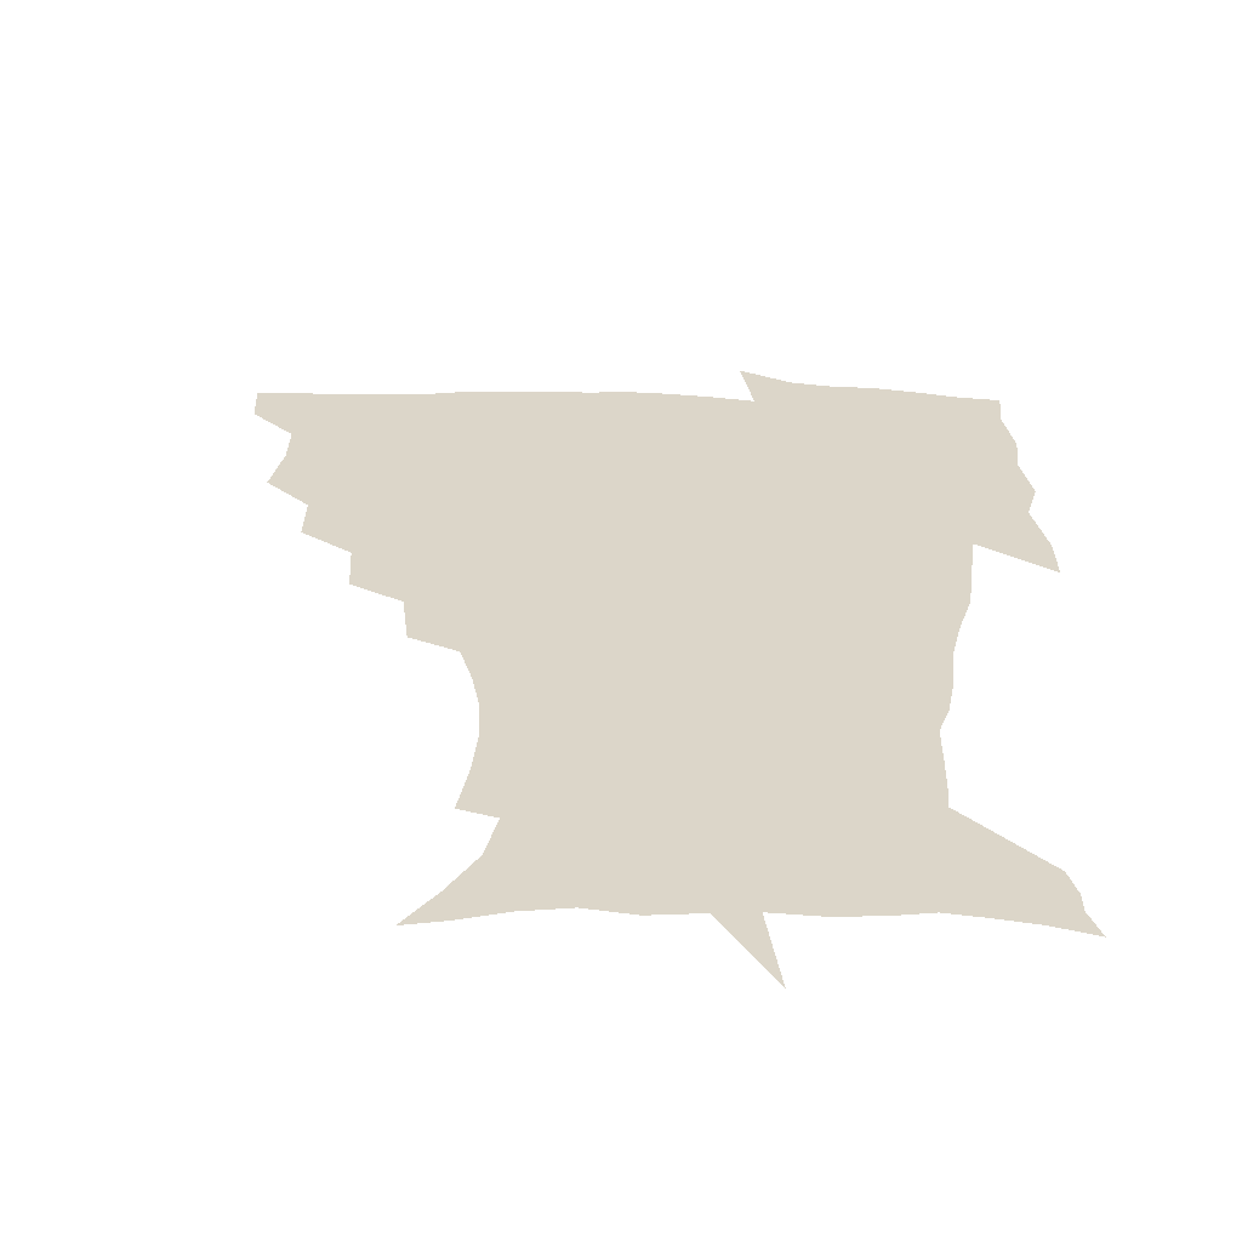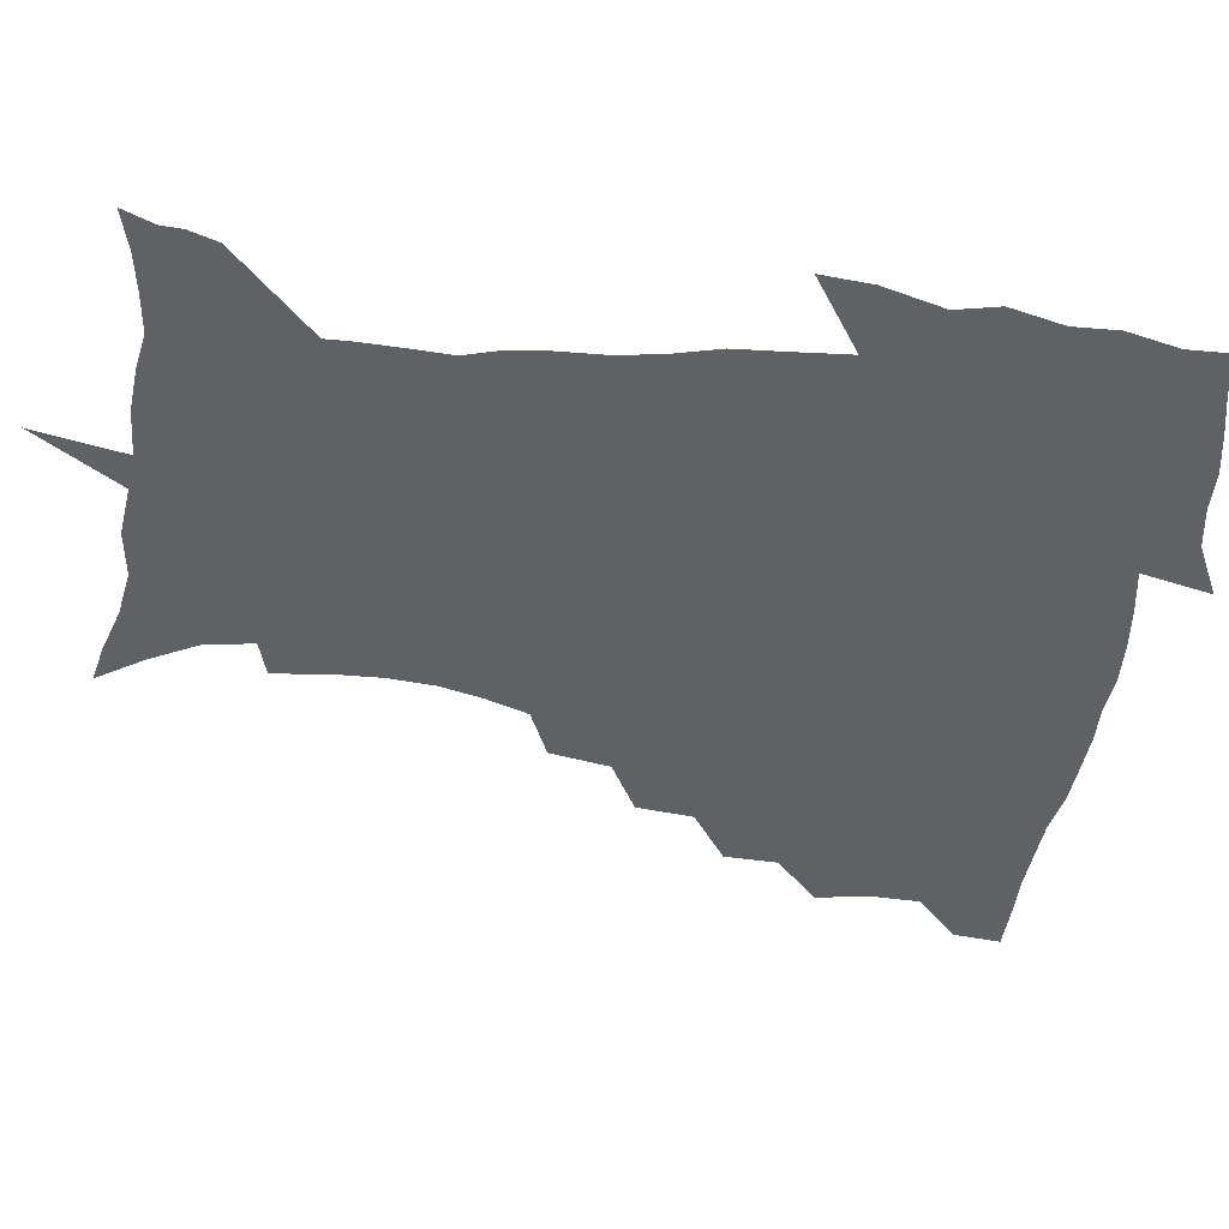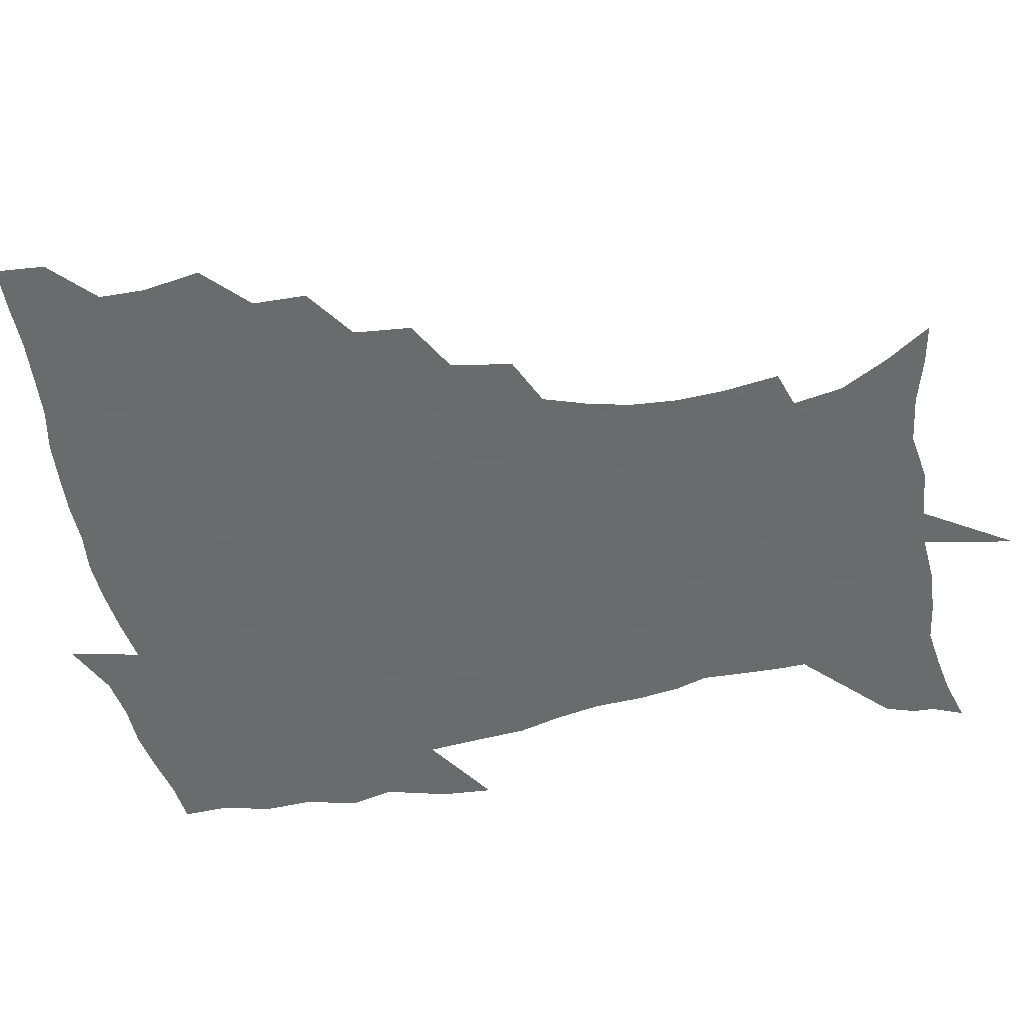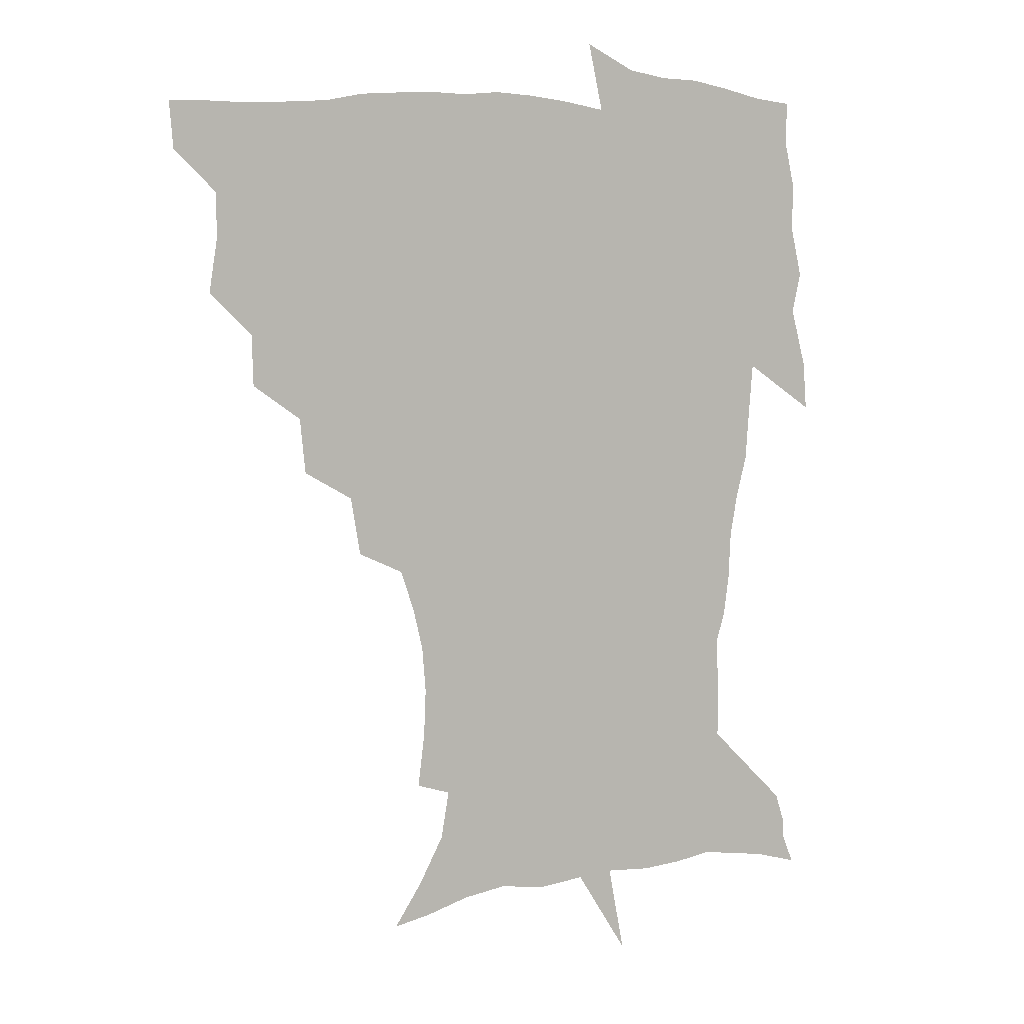
<metadata>
{"format":"obj","ext":"obj","renderer":"f3d","projection":"perspective","resolution":1024,"background":"white","views":[{"elev":30.2,"azim":2.9,"up":"+Z"},{"elev":-46.5,"azim":82.1,"up":"+Z"},{"elev":-53.2,"azim":-78.6,"up":"+Z"},{"elev":6.2,"azim":-26.7,"up":"+Y"}]}
</metadata>
<code>
v 452.4 448.6 0
v 450.9 466 0
v 465.4 396.5 0
v 468.6 417 0
v 468.2 433.3 0
v 467.9 448.6 0
v 466.3 466.3 0
v 482.1 361.7 0
v 481.5 380.9 0
v 485.4 403 0
v 484.7 419 0
v 483.9 434.6 0
v 482.8 450.2 0
v 482 466.1 0
v 502.5 328.3 0
v 500.4 348.8 0
v 501.8 371.5 0
v 502.6 390.2 0
v 501.7 405.7 0
v 500.8 420.6 0
v 500.1 435.3 0
v 499.3 449.8 0
v 497.2 466.9 0
v 524.6 296 0
v 520.9 317.8 0
v 519.6 340.7 0
v 517.6 357.8 0
v 518.6 377.9 0
v 516.8 391.6 0
v 516.5 407.2 0
v 515.7 421.8 0
v 514.7 436.2 0
v 513.6 450.8 0
v 512.1 467.9 0
v 548.7 202.8 0
v 551.3 222.8 0
v 552 240.5 0
v 550.6 257.3 0
v 547 272.6 0
v 541.8 288.1 0
v 537.9 308.6 0
v 535.4 327.6 0
v 534.5 347.4 0
v 533.1 363.1 0
v 532.7 379.3 0
v 532 394.1 0
v 531.1 408.4 0
v 530.3 422.7 0
v 529.3 437.3 0
v 528.1 452.4 0
v 526.7 470.8 0
v 538.8 147.2 0
v 549.4 163.4 0
v 558.7 180.8 0
v 561.7 198.7 0
v 562.4 216.5 0
v 562.9 233.9 0
v 562 249.9 0
v 559.8 264.7 0
v 556.6 279.5 0
v 553.3 297.5 0
v 550.6 315.1 0
v 549.2 333.6 0
v 547.9 349.2 0
v 547.3 365.8 0
v 547.6 382.4 0
v 546.4 395.5 0
v 546.7 410.1 0
v 545.1 423.7 0
v 544.3 437.7 0
v 542.7 453.7 0
v 541.1 471.7 0
v 552.8 150.1 0
v 566.4 171.8 0
v 571 188.6 0
v 573.5 207.8 0
v 572.9 221.7 0
v 573.5 241.5 0
v 572.3 257.6 0
v 570.7 274.4 0
v 567.5 285.9 0
v 565.2 303.4 0
v 563.5 320.7 0
v 562.3 335.4 0
v 562.1 354 0
v 561.2 368.2 0
v 561 383.3 0
v 559.9 395.9 0
v 560.4 410.7 0
v 559.6 424.2 0
v 558.8 438.1 0
v 557.6 453.3 0
v 555.3 472.5 0
v 569.2 155 0
v 579.8 176 0
v 583.8 195.9 0
v 584.4 212.5 0
v 584.3 229.5 0
v 583.9 245.8 0
v 582.8 262 0
v 581.3 277.6 0
v 579.1 291.7 0
v 577.4 307.9 0
v 576.1 320.7 0
v 575.6 339.7 0
v 575.1 355.2 0
v 574.4 368.7 0
v 574.5 384.2 0
v 574.6 398 0
v 574.2 411.3 0
v 573.3 424.9 0
v 573.1 438.5 0
v 572.3 452.5 0
v 569.6 472 0
v 586 157.6 0
v 593.5 180 0
v 595.1 197.5 0
v 595.3 214.2 0
v 594.9 229.3 0
v 594.1 247.6 0
v 593.4 263.3 0
v 592.4 280.5 0
v 590.9 294.1 0
v 589.5 308.6 0
v 588.8 324.1 0
v 588.5 342.2 0
v 588.3 357.2 0
v 588.1 370.6 0
v 587.9 384 0
v 588.2 398.6 0
v 587.9 411.8 0
v 588.1 425.2 0
v 587.6 438.6 0
v 586.1 453.7 0
v 583.6 473.3 0
v 603.2 155 0
v 606.2 179.6 0
v 606.7 199.8 0
v 606.4 216.1 0
v 606 233.1 0
v 605.3 246.1 0
v 604.1 263.5 0
v 603.5 282.5 0
v 602.6 296.2 0
v 601.8 310.5 0
v 601.5 327.3 0
v 601.3 342.7 0
v 601.3 356.1 0
v 601.3 370.9 0
v 601.6 385.6 0
v 601.8 399.1 0
v 601.9 412.2 0
v 602.1 425.5 0
v 601.5 439.5 0
v 600.2 455 0
v 598.1 472.5 0
v 621.4 156.9 0
v 619.2 182.5 0
v 618.2 201.1 0
v 617.5 219.5 0
v 616.9 234.2 0
v 616.4 248.9 0
v 615.6 262.6 0
v 614.6 282.7 0
v 614.3 297.4 0
v 614.1 312.3 0
v 613.9 327.7 0
v 613.9 343.5 0
v 614.1 356.4 0
v 614.5 372.9 0
v 614.7 385.7 0
v 615.2 400.1 0
v 615.6 412.5 0
v 616.1 425.6 0
v 615.7 439.5 0
v 614.9 454.5 0
v 613.4 470.7 0
v 641.3 125.1 0
v 635.1 158 0
v 632.2 180.6 0
v 629.9 201.1 0
v 628.5 218.7 0
v 627.6 235.5 0
v 627.2 250.6 0
v 626.8 264.4 0
v 625.9 282.8 0
v 626 296.9 0
v 625.9 314.1 0
v 626.3 327.6 0
v 626.6 342.2 0
v 626.9 357.3 0
v 627 373 0
v 627.7 385.4 0
v 628.2 399 0
v 628.8 412.4 0
v 629.3 425.5 0
v 630.4 438.7 0
v 630.9 452.1 0
v 629.7 467.9 0
v 624.1 493.4 0
v 652.4 156.9 0
v 645.1 181.5 0
v 641.8 200 0
v 639.9 216.7 0
v 638.4 233.6 0
v 637.8 250.2 0
v 637.8 264.4 0
v 637.2 281.5 0
v 638 295.1 0
v 638.4 310.4 0
v 638.9 325 0
v 639.6 339.6 0
v 639.5 356.5 0
v 639.9 371.2 0
v 640.7 384.5 0
v 641.6 397.3 0
v 641.9 412 0
v 642.8 424.7 0
v 643.9 438.6 0
v 644.4 451.9 0
v 644.5 466.3 0
v 643.1 484 0
v 668.1 158 0
v 659.1 179.4 0
v 654.4 197.5 0
v 650.8 215.6 0
v 649.6 230.5 0
v 648.5 247.8 0
v 648.7 262.3 0
v 649.2 276.8 0
v 649.8 292 0
v 650.7 306.5 0
v 651.7 321.1 0
v 652.6 336.1 0
v 652.5 353.7 0
v 652.9 369.1 0
v 653.8 383.2 0
v 654.4 398.3 0
v 655.1 411.6 0
v 656.1 425.1 0
v 657 438.2 0
v 657.9 451.2 0
v 658.6 465.2 0
v 658.2 481.4 0
v 681.7 160.2 0
v 672.5 178.1 0
v 667.7 194 0
v 663 211.1 0
v 660.4 227.2 0
v 659.6 242.8 0
v 660 256.8 0
v 660.7 271.5 0
v 661.8 286.3 0
v 662.8 301.8 0
v 663.3 319.2 0
v 665 333.6 0
v 666.8 348.2 0
v 666.8 365.2 0
v 666.6 382.3 0
v 667.2 396.7 0
v 668.1 410.4 0
v 668.8 424.6 0
v 670 437.4 0
v 671.3 450.5 0
v 672.7 463.8 0
v 672.7 481 0
v 696 158.3 0
v 686.7 174.8 0
v 683.5 187.1 0
v 675.8 206.2 0
v 672.4 220.4 0
v 671.7 234.7 0
v 671.1 250.5 0
v 671.9 264.8 0
v 674.5 277.4 0
v 674.9 295 0
v 677 310.1 0
v 679.5 324.9 0
v 681.1 341.5 0
v 681 360.1 0
v 680.5 378.2 0
v 681.4 392.9 0
v 680.9 408.8 0
v 682 422.4 0
v 682.6 436.6 0
v 684.4 449.3 0
v 686.2 462.3 0
v 687.7 478.2 0
v 709.6 155.9 0
v 702.5 169.6 0
v 698.9 181 0
v 695.4 193 0
v 686.7 210.6 0
v 687 220.1 0
v 686.6 234 0
v 686 250.3 0
v 689.3 261.7 0
v 691.4 277 0
v 692.2 295.2 0
v 695.2 311.2 0
v 699.2 326.8 0
v 700.6 345.8 0
v 702.2 365 0
v 698.5 385.3 0
v 697 402.6 0
v 695.3 419.7 0
v 696.1 433.9 0
v 697 447.8 0
v 700 460.7 0
v 702.9 474.8 0
v 724.8 151.6 0
v 720.4 162.8 0
v 720 170.5 0
v 716.7 180.9 0
v 728.9 346.9 0
v 727.6 365.4 0
v 721.7 387.6 0
v 725.1 402.9 0
v 720.6 422.5 0
v 721.3 438.6 0
v 717 457.5 0
v 717.6 473.1 0
v 721 496 0
f 5 6 1
f 1 6 2
f 6 7 2
f 9 10 3
f 3 10 4
f 10 11 4
f 4 11 5
f 11 12 5
f 5 12 6
f 12 13 6
f 6 13 7
f 13 14 7
f 16 17 8
f 8 17 9
f 17 18 9
f 9 18 10
f 18 19 10
f 10 19 11
f 19 20 11
f 11 20 12
f 20 21 12
f 12 21 13
f 21 22 13
f 13 22 14
f 22 23 14
f 25 26 15
f 15 26 16
f 26 27 16
f 16 27 17
f 27 28 17
f 17 28 18
f 28 29 18
f 18 29 19
f 29 30 19
f 19 30 20
f 30 31 20
f 20 31 21
f 31 32 21
f 21 32 22
f 32 33 22
f 22 33 23
f 33 34 23
f 40 41 24
f 24 41 25
f 41 42 25
f 25 42 26
f 42 43 26
f 26 43 27
f 43 44 27
f 27 44 28
f 44 45 28
f 28 45 29
f 45 46 29
f 29 46 30
f 46 47 30
f 30 47 31
f 47 48 31
f 31 48 32
f 48 49 32
f 32 49 33
f 49 50 33
f 33 50 34
f 50 51 34
f 55 56 35
f 35 56 36
f 56 57 36
f 36 57 37
f 57 58 37
f 37 58 38
f 58 59 38
f 38 59 39
f 59 60 39
f 39 60 40
f 60 61 40
f 40 61 41
f 61 62 41
f 41 62 42
f 62 63 42
f 42 63 43
f 63 64 43
f 43 64 44
f 64 65 44
f 44 65 45
f 65 66 45
f 45 66 46
f 66 67 46
f 46 67 47
f 67 68 47
f 47 68 48
f 68 69 48
f 48 69 49
f 69 70 49
f 49 70 50
f 70 71 50
f 50 71 51
f 71 72 51
f 52 73 53
f 73 74 53
f 53 74 54
f 74 75 54
f 54 75 55
f 75 76 55
f 55 76 56
f 76 77 56
f 56 77 57
f 77 78 57
f 57 78 58
f 78 79 58
f 58 79 59
f 79 80 59
f 59 80 60
f 80 81 60
f 60 81 61
f 81 82 61
f 61 82 62
f 82 83 62
f 62 83 63
f 83 84 63
f 63 84 64
f 84 85 64
f 64 85 65
f 85 86 65
f 65 86 66
f 86 87 66
f 66 87 67
f 87 88 67
f 67 88 68
f 88 89 68
f 68 89 69
f 89 90 69
f 69 90 70
f 90 91 70
f 70 91 71
f 91 92 71
f 71 92 72
f 92 93 72
f 73 94 74
f 94 95 74
f 74 95 75
f 95 96 75
f 75 96 76
f 96 97 76
f 76 97 77
f 97 98 77
f 77 98 78
f 98 99 78
f 78 99 79
f 99 100 79
f 79 100 80
f 100 101 80
f 80 101 81
f 101 102 81
f 81 102 82
f 102 103 82
f 82 103 83
f 103 104 83
f 83 104 84
f 104 105 84
f 84 105 85
f 105 106 85
f 85 106 86
f 106 107 86
f 86 107 87
f 107 108 87
f 87 108 88
f 108 109 88
f 88 109 89
f 109 110 89
f 89 110 90
f 110 111 90
f 90 111 91
f 111 112 91
f 91 112 92
f 112 113 92
f 92 113 93
f 113 114 93
f 94 115 95
f 115 116 95
f 95 116 96
f 116 117 96
f 96 117 97
f 117 118 97
f 97 118 98
f 118 119 98
f 98 119 99
f 119 120 99
f 99 120 100
f 120 121 100
f 100 121 101
f 121 122 101
f 101 122 102
f 122 123 102
f 102 123 103
f 123 124 103
f 103 124 104
f 124 125 104
f 104 125 105
f 125 126 105
f 105 126 106
f 126 127 106
f 106 127 107
f 127 128 107
f 107 128 108
f 128 129 108
f 108 129 109
f 129 130 109
f 109 130 110
f 130 131 110
f 110 131 111
f 131 132 111
f 111 132 112
f 132 133 112
f 112 133 113
f 133 134 113
f 113 134 114
f 134 135 114
f 115 136 116
f 136 137 116
f 116 137 117
f 137 138 117
f 117 138 118
f 138 139 118
f 118 139 119
f 139 140 119
f 119 140 120
f 140 141 120
f 120 141 121
f 141 142 121
f 121 142 122
f 142 143 122
f 122 143 123
f 143 144 123
f 123 144 124
f 144 145 124
f 124 145 125
f 145 146 125
f 125 146 126
f 146 147 126
f 126 147 127
f 147 148 127
f 127 148 128
f 148 149 128
f 128 149 129
f 149 150 129
f 129 150 130
f 150 151 130
f 130 151 131
f 151 152 131
f 131 152 132
f 152 153 132
f 132 153 133
f 153 154 133
f 133 154 134
f 154 155 134
f 134 155 135
f 155 156 135
f 136 157 137
f 157 158 137
f 137 158 138
f 158 159 138
f 138 159 139
f 159 160 139
f 139 160 140
f 160 161 140
f 140 161 141
f 161 162 141
f 141 162 142
f 162 163 142
f 142 163 143
f 163 164 143
f 143 164 144
f 164 165 144
f 144 165 145
f 165 166 145
f 145 166 146
f 166 167 146
f 146 167 147
f 167 168 147
f 147 168 148
f 168 169 148
f 148 169 149
f 169 170 149
f 149 170 150
f 170 171 150
f 150 171 151
f 171 172 151
f 151 172 152
f 172 173 152
f 152 173 153
f 173 174 153
f 153 174 154
f 174 175 154
f 154 175 155
f 175 176 155
f 155 176 156
f 176 177 156
f 178 179 157
f 157 179 158
f 179 180 158
f 158 180 159
f 180 181 159
f 159 181 160
f 181 182 160
f 160 182 161
f 182 183 161
f 161 183 162
f 183 184 162
f 162 184 163
f 184 185 163
f 163 185 164
f 185 186 164
f 164 186 165
f 186 187 165
f 165 187 166
f 187 188 166
f 166 188 167
f 188 189 167
f 167 189 168
f 189 190 168
f 168 190 169
f 190 191 169
f 169 191 170
f 191 192 170
f 170 192 171
f 192 193 171
f 171 193 172
f 193 194 172
f 172 194 173
f 194 195 173
f 173 195 174
f 195 196 174
f 174 196 175
f 196 197 175
f 175 197 176
f 197 198 176
f 176 198 177
f 198 199 177
f 179 201 180
f 201 202 180
f 180 202 181
f 202 203 181
f 181 203 182
f 203 204 182
f 182 204 183
f 204 205 183
f 183 205 184
f 205 206 184
f 184 206 185
f 206 207 185
f 185 207 186
f 207 208 186
f 186 208 187
f 208 209 187
f 187 209 188
f 209 210 188
f 188 210 189
f 210 211 189
f 189 211 190
f 211 212 190
f 190 212 191
f 212 213 191
f 191 213 192
f 213 214 192
f 192 214 193
f 214 215 193
f 193 215 194
f 215 216 194
f 194 216 195
f 216 217 195
f 195 217 196
f 217 218 196
f 196 218 197
f 218 219 197
f 197 219 198
f 219 220 198
f 198 220 199
f 220 221 199
f 199 221 200
f 221 222 200
f 201 223 202
f 223 224 202
f 202 224 203
f 224 225 203
f 203 225 204
f 225 226 204
f 204 226 205
f 226 227 205
f 205 227 206
f 227 228 206
f 206 228 207
f 228 229 207
f 207 229 208
f 229 230 208
f 208 230 209
f 230 231 209
f 209 231 210
f 231 232 210
f 210 232 211
f 232 233 211
f 211 233 212
f 233 234 212
f 212 234 213
f 234 235 213
f 213 235 214
f 235 236 214
f 214 236 215
f 236 237 215
f 215 237 216
f 237 238 216
f 216 238 217
f 238 239 217
f 217 239 218
f 239 240 218
f 218 240 219
f 240 241 219
f 219 241 220
f 241 242 220
f 220 242 221
f 242 243 221
f 221 243 222
f 243 244 222
f 223 245 224
f 245 246 224
f 224 246 225
f 246 247 225
f 225 247 226
f 247 248 226
f 226 248 227
f 248 249 227
f 227 249 228
f 249 250 228
f 228 250 229
f 250 251 229
f 229 251 230
f 251 252 230
f 230 252 231
f 252 253 231
f 231 253 232
f 253 254 232
f 232 254 233
f 254 255 233
f 233 255 234
f 255 256 234
f 234 256 235
f 256 257 235
f 235 257 236
f 257 258 236
f 236 258 237
f 258 259 237
f 237 259 238
f 259 260 238
f 238 260 239
f 260 261 239
f 239 261 240
f 261 262 240
f 240 262 241
f 262 263 241
f 241 263 242
f 263 264 242
f 242 264 243
f 264 265 243
f 243 265 244
f 265 266 244
f 245 267 246
f 267 268 246
f 246 268 247
f 268 269 247
f 247 269 248
f 269 270 248
f 248 270 249
f 270 271 249
f 249 271 250
f 271 272 250
f 250 272 251
f 272 273 251
f 251 273 252
f 273 274 252
f 252 274 253
f 274 275 253
f 253 275 254
f 275 276 254
f 254 276 255
f 276 277 255
f 255 277 256
f 277 278 256
f 256 278 257
f 278 279 257
f 257 279 258
f 279 280 258
f 258 280 259
f 280 281 259
f 259 281 260
f 281 282 260
f 260 282 261
f 282 283 261
f 261 283 262
f 283 284 262
f 262 284 263
f 284 285 263
f 263 285 264
f 285 286 264
f 264 286 265
f 286 287 265
f 265 287 266
f 287 288 266
f 267 289 268
f 289 290 268
f 268 290 269
f 290 291 269
f 269 291 270
f 291 292 270
f 270 292 271
f 292 293 271
f 271 293 272
f 293 294 272
f 272 294 273
f 294 295 273
f 273 295 274
f 295 296 274
f 274 296 275
f 296 297 275
f 275 297 276
f 297 298 276
f 276 298 277
f 298 299 277
f 277 299 278
f 299 300 278
f 278 300 279
f 300 301 279
f 279 301 280
f 301 302 280
f 280 302 281
f 302 303 281
f 281 303 282
f 303 304 282
f 282 304 283
f 304 305 283
f 283 305 284
f 305 306 284
f 284 306 285
f 306 307 285
f 285 307 286
f 307 308 286
f 286 308 287
f 308 309 287
f 287 309 288
f 309 310 288
f 289 311 290
f 311 312 290
f 290 312 291
f 312 313 291
f 291 313 292
f 313 314 292
f 292 314 293
f 303 315 304
f 315 316 304
f 304 316 305
f 316 317 305
f 305 317 306
f 317 318 306
f 306 318 307
f 318 319 307
f 307 319 308
f 319 320 308
f 308 320 309
f 320 321 309
f 309 321 310
f 321 322 310

</code>
